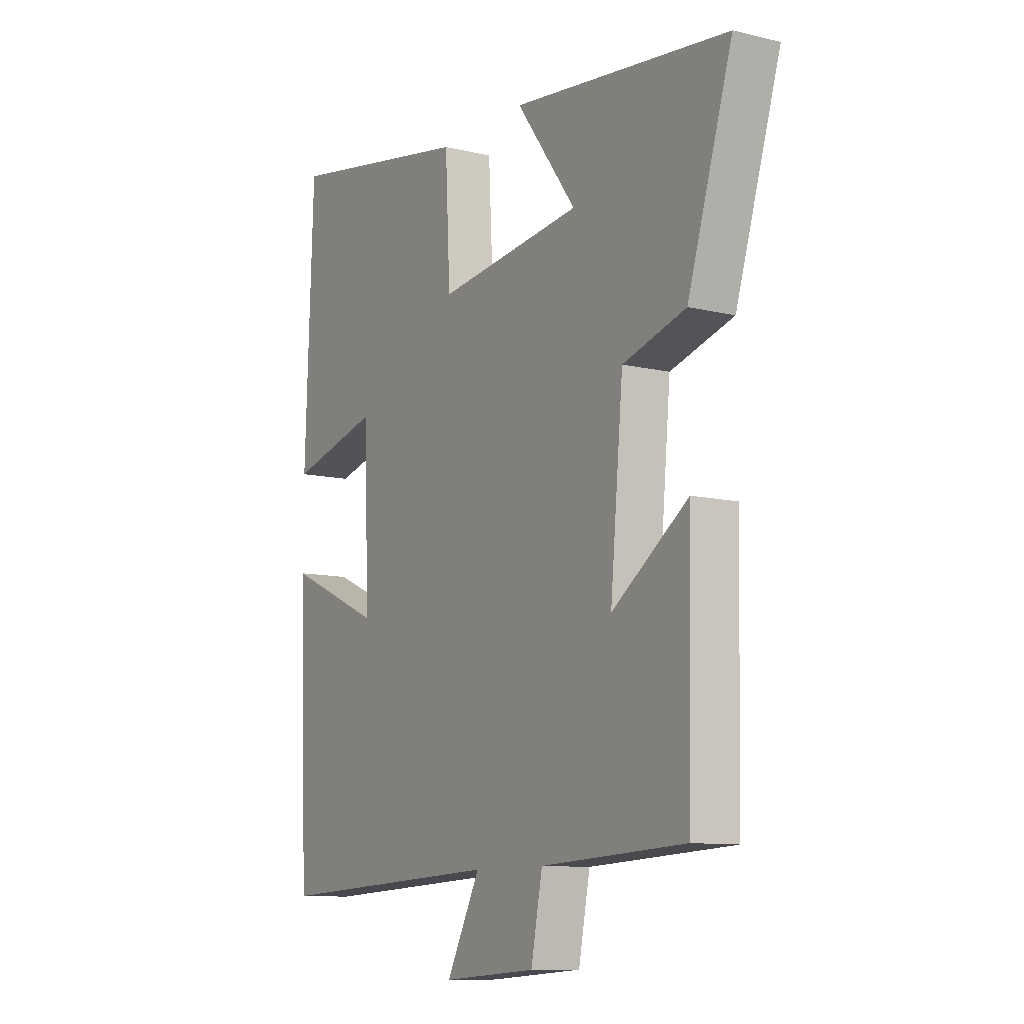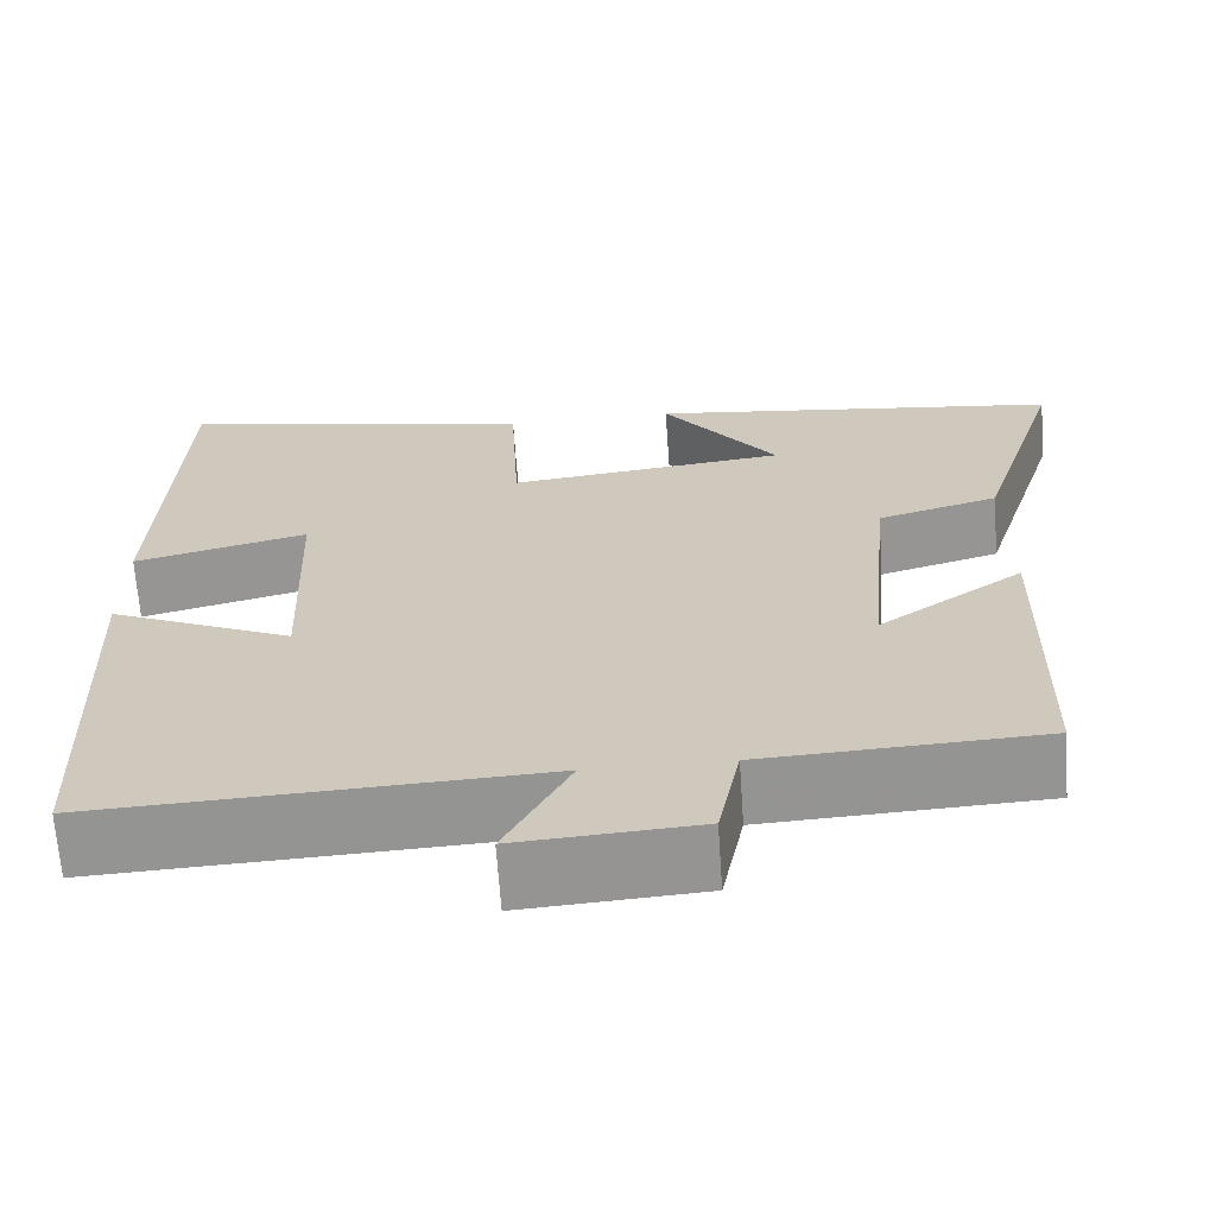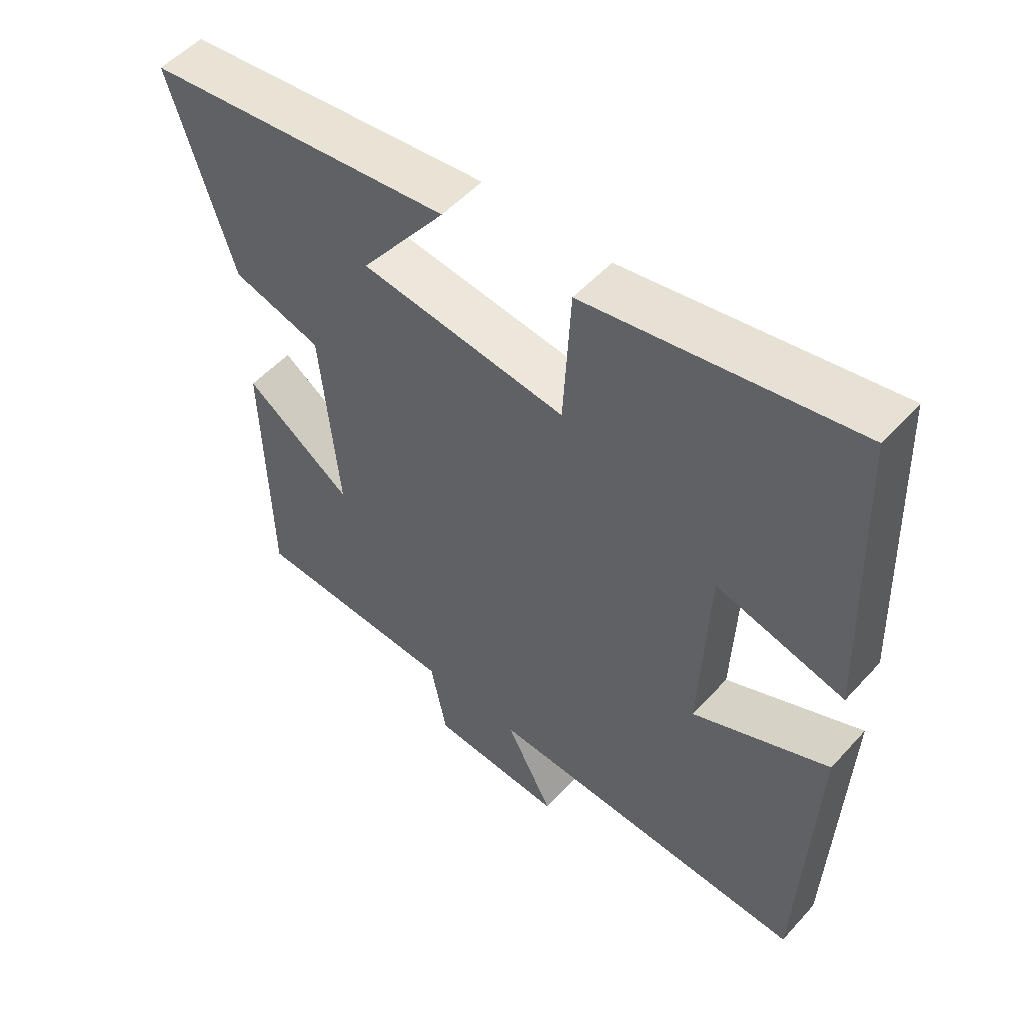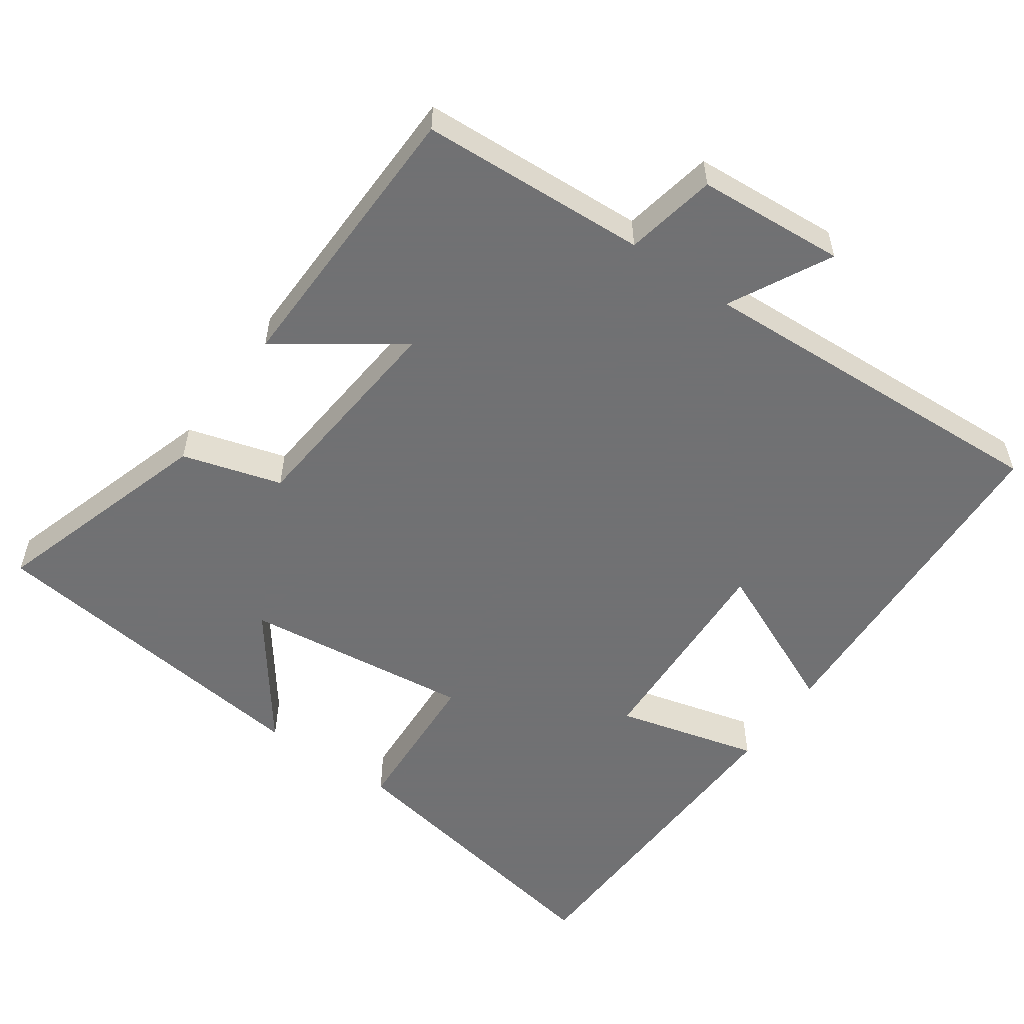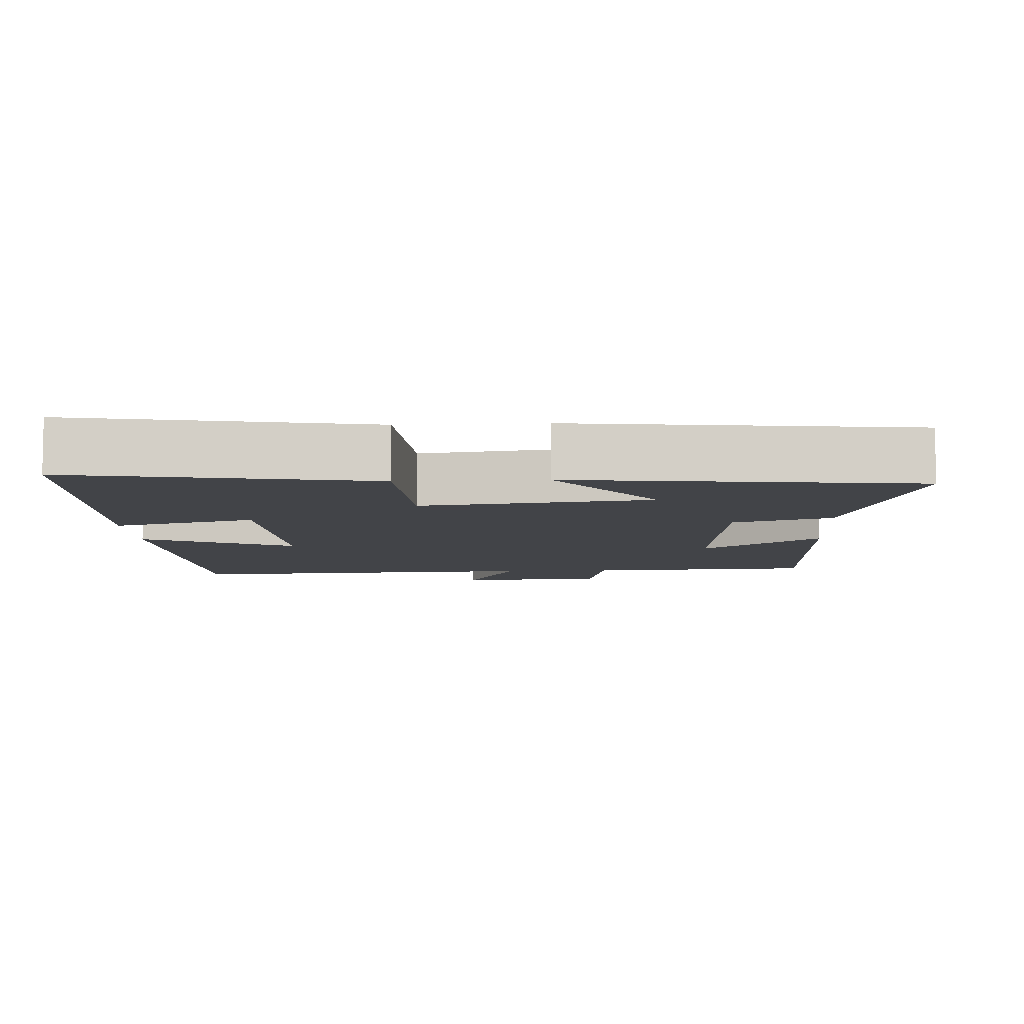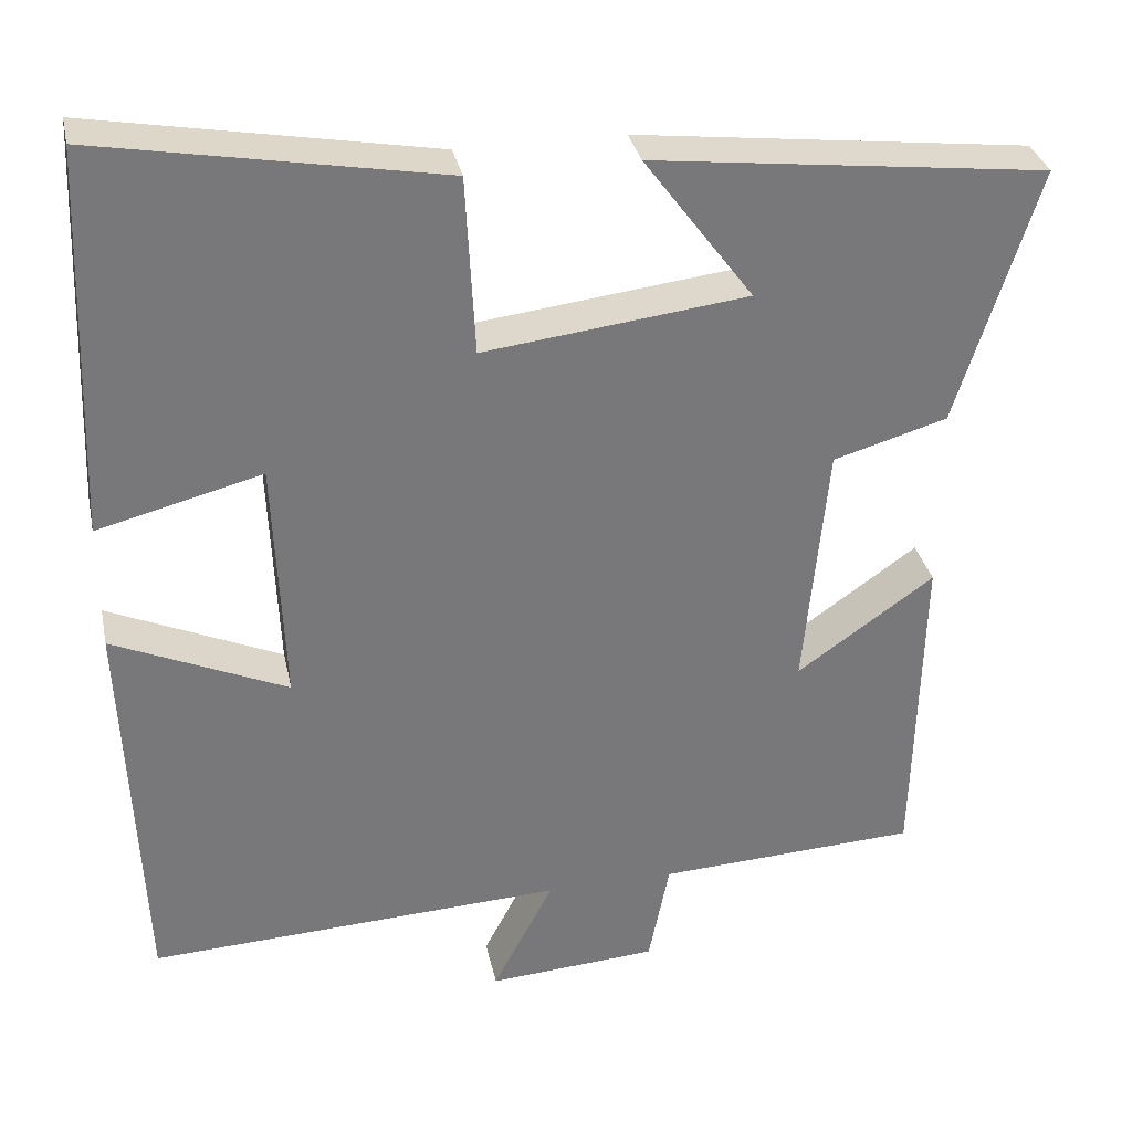
<metadata>
{"format":"obj","ext":"obj","renderer":"f3d","projection":"perspective","resolution":1024,"background":"white","views":[{"elev":-10.4,"azim":58.7,"up":"+Z"},{"elev":-66.6,"azim":3.9,"up":"+Z"},{"elev":52.7,"azim":-139.1,"up":"+Z"},{"elev":-55.3,"azim":145.0,"up":"+Y"},{"elev":-7.9,"azim":3.1,"up":"+Y"},{"elev":32.8,"azim":-11.9,"up":"+Z"}]}
</metadata>
<code>
v 0.491 0.07 -0.484
v 0.177 0.07 -0.5
v 0.152 0.07 -0.626
v -0.052 0.07 -0.64
v 0.021 0.07 -0.5
v -0.48 0.07 -0.524
v -0.5 0.07 -0.044
v -0.291 0.07 -0.137
v -0.303 0.07 0.159
v -0.5 0.07 0.108
v -0.482 0.07 0.574
v -0.071 0.07 0.5
v -0.06 0.07 0.285
v 0.256 0.07 0.323
v 0.125 0.07 0.5
v 0.597 0.07 0.444
v 0.5 0.07 0.136
v 0.363 0.07 0.096
v 0.335 0.07 -0.204
v 0.5 0.07 -0.088
v 0.491 0 -0.484
v 0.177 0 -0.5
v 0.152 0 -0.626
v -0.052 0 -0.64
v 0.021 0 -0.5
v -0.48 0 -0.524
v -0.5 0 -0.044
v -0.291 0 -0.137
v -0.303 0 0.159
v -0.5 0 0.108
v -0.482 0 0.574
v -0.071 0 0.5
v -0.06 0 0.285
v 0.256 0 0.323
v 0.125 0 0.5
v 0.597 0 0.444
v 0.5 0 0.136
v 0.363 0 0.096
v 0.335 0 -0.204
v 0.5 0 -0.088
f 19 20 1 2
f 18 19 2
f 16 17 18
f 14 15 16
f 14 16 18
f 13 14 18 2
f 11 12 13
f 10 11 13
f 9 10 13
f 13 2 3
f 9 13 3
f 8 9 3
f 5 6 7 8
f 3 4 5
f 3 5 8
f 22 21 40 39
f 22 39 38
f 38 37 36
f 36 35 34
f 38 36 34
f 22 38 34 33
f 33 32 31
f 33 31 30
f 33 30 29
f 23 22 33
f 23 33 29
f 23 29 28
f 28 27 26 25
f 25 24 23
f 28 25 23
f 1 21 22 2
f 2 22 23 3
f 3 23 24 4
f 4 24 25 5
f 5 25 26 6
f 6 26 27 7
f 7 27 28 8
f 8 28 29 9
f 9 29 30 10
f 10 30 31 11
f 11 31 32 12
f 12 32 33 13
f 13 33 34 14
f 14 34 35 15
f 15 35 36 16
f 16 36 37 17
f 17 37 38 18
f 18 38 39 19
f 19 39 40 20
f 20 40 21 1

</code>
